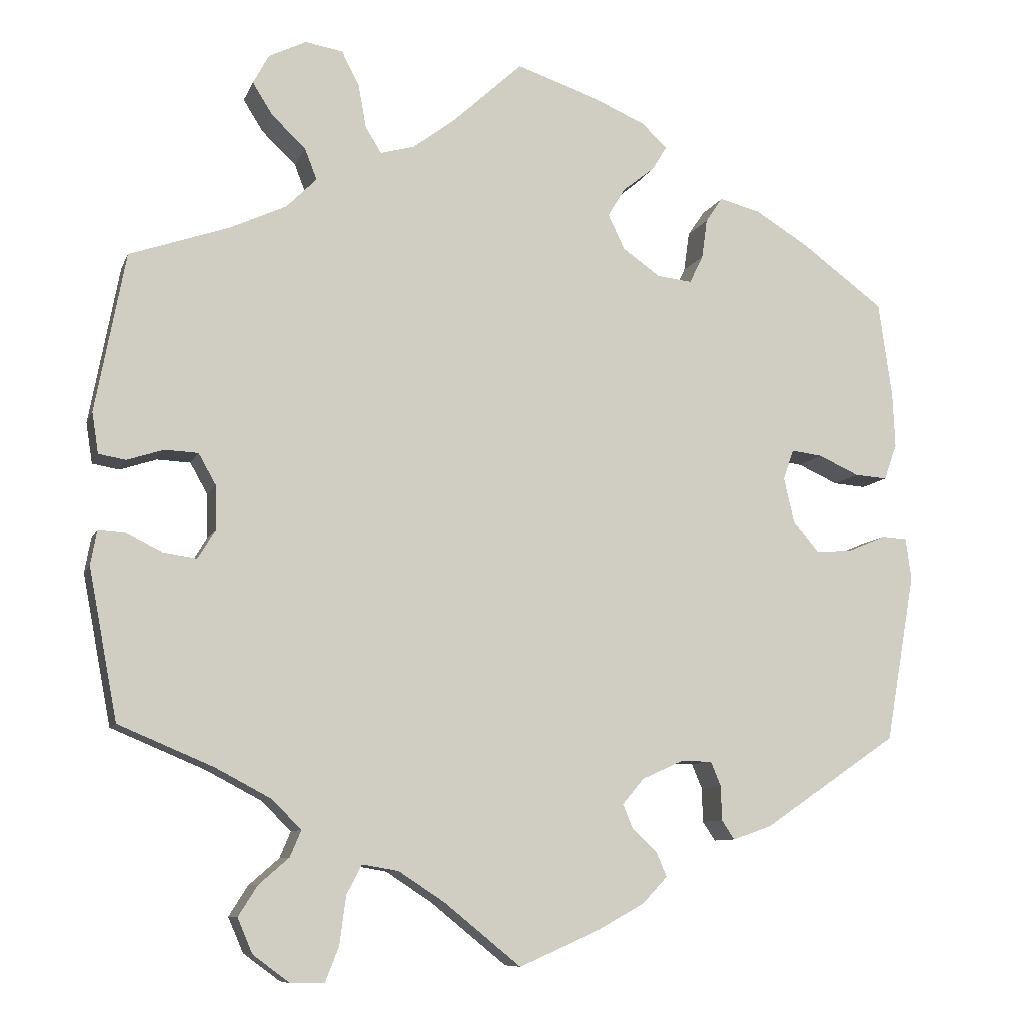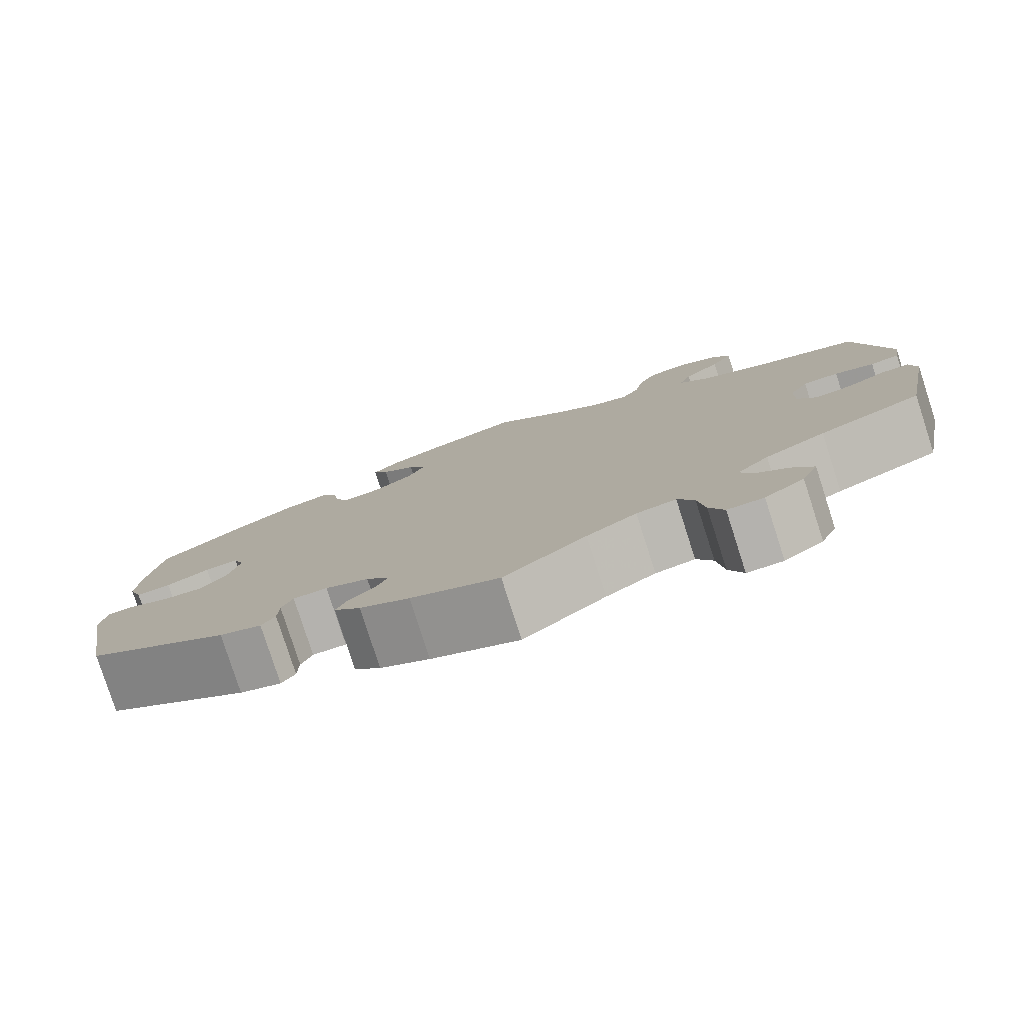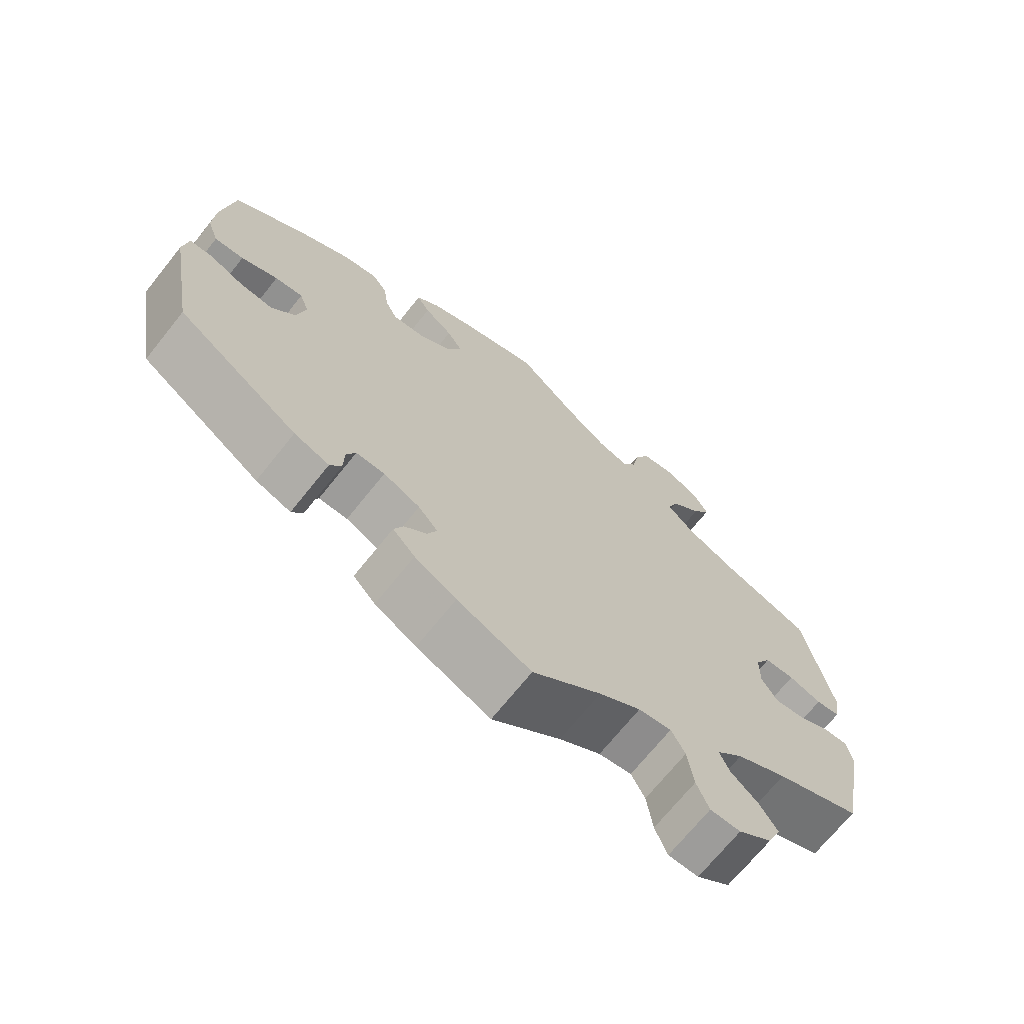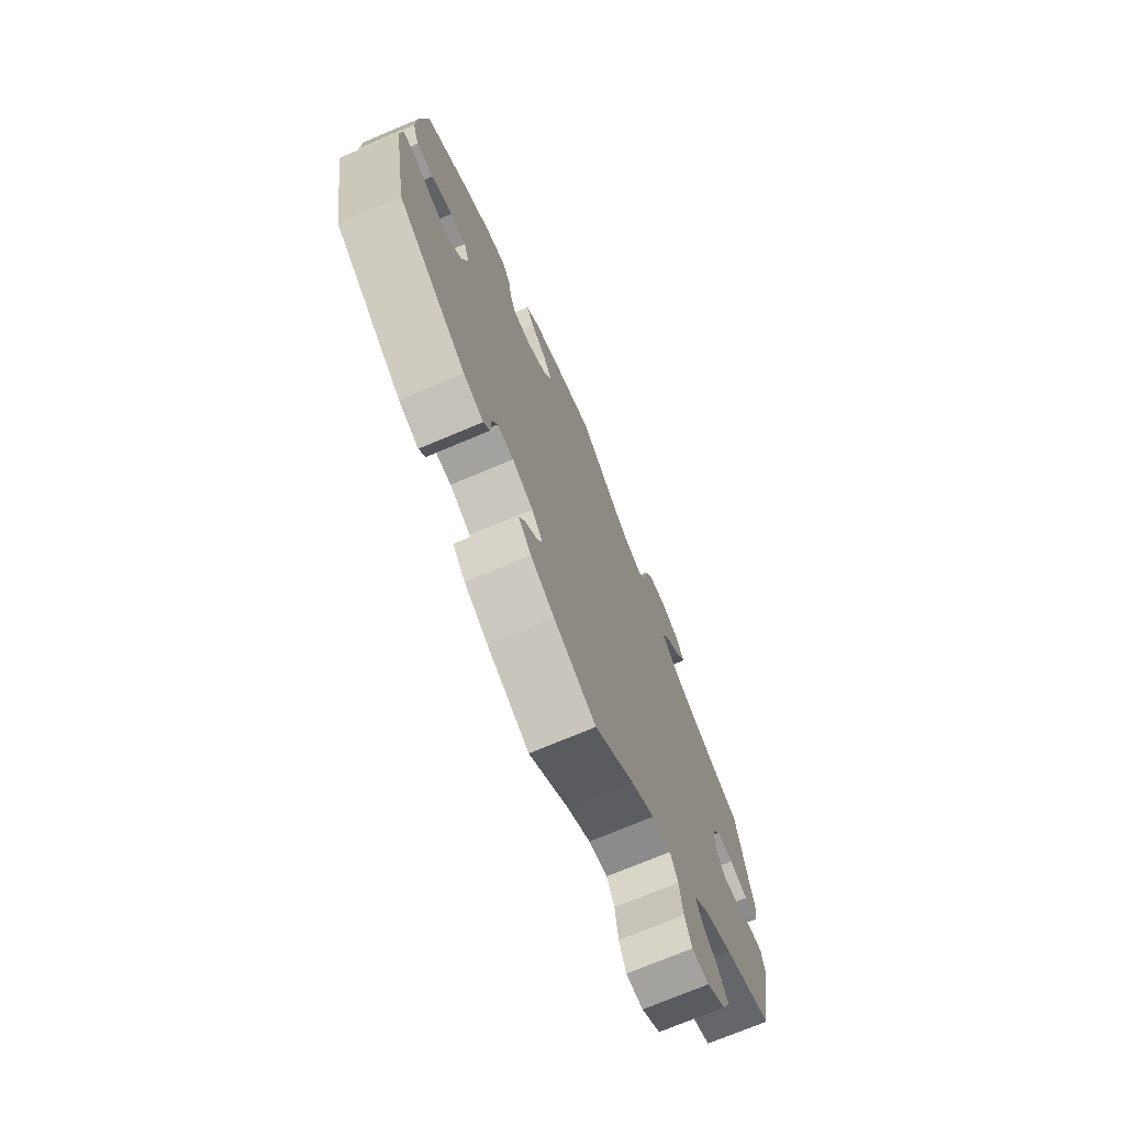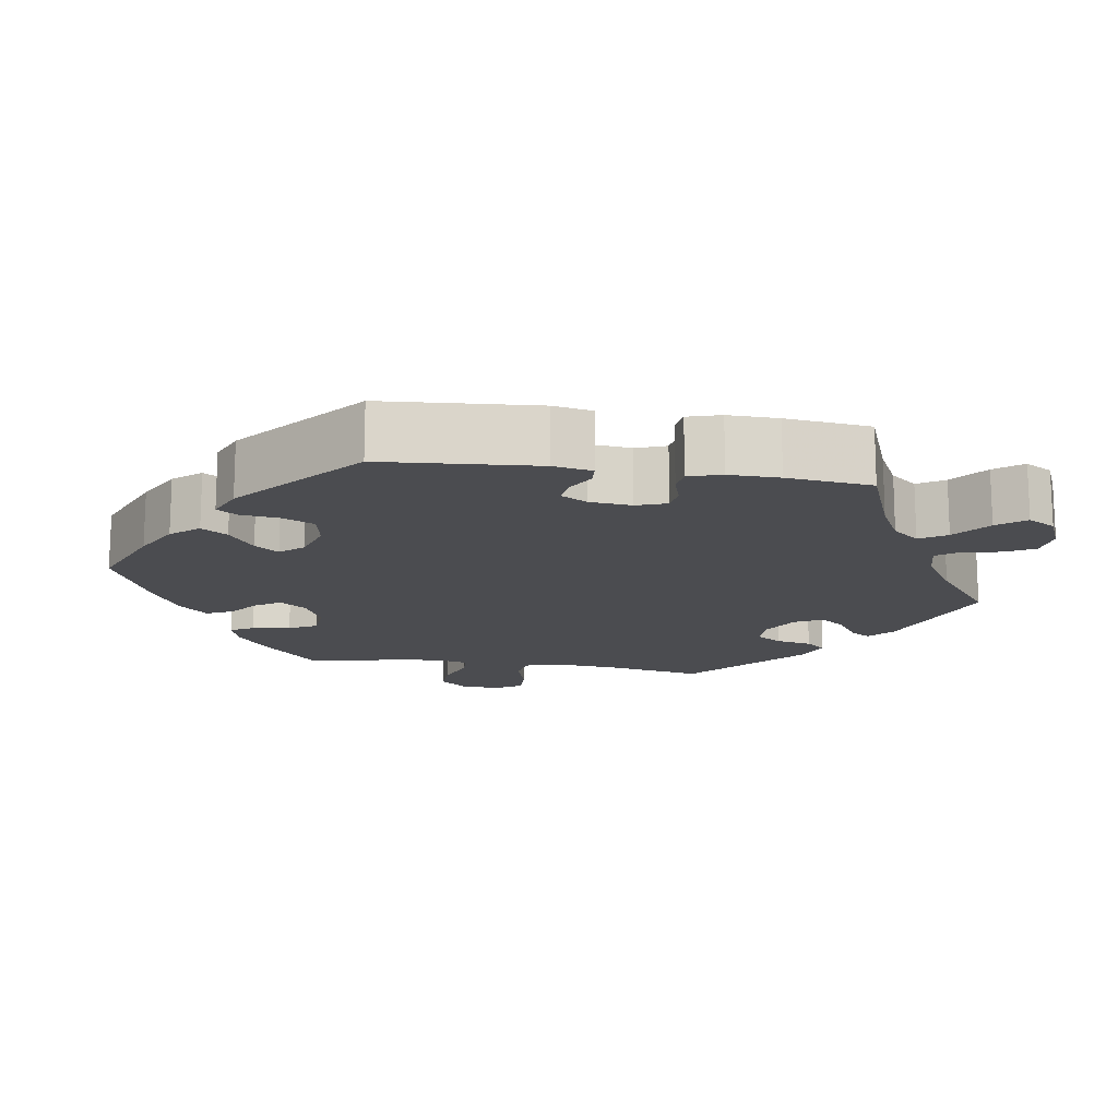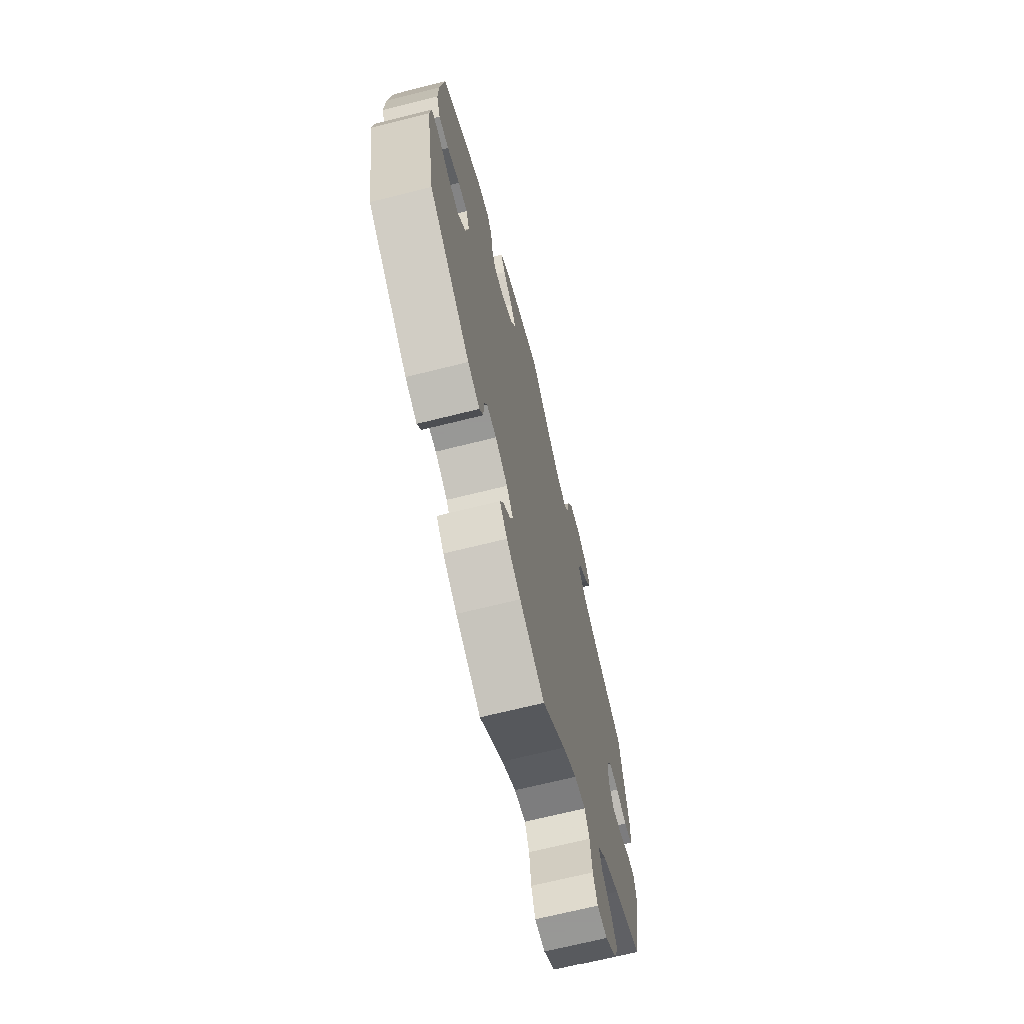
<metadata>
{"format":"obj","ext":"obj","renderer":"f3d","projection":"perspective","resolution":1024,"background":"white","views":[{"elev":-9.0,"azim":-15.7,"up":"+Z"},{"elev":-79.8,"azim":-162.1,"up":"+Z"},{"elev":-70.1,"azim":141.3,"up":"+Z"},{"elev":-72.6,"azim":112.9,"up":"+Z"},{"elev":-15.2,"azim":141.1,"up":"+Y"},{"elev":-68.4,"azim":104.1,"up":"+Z"}]}
</metadata>
<code>
v -0.537 0.07 -0.1
v -0.529 0.07 -0.056
v -0.496 0.07 -0.058
v -0.45 0.07 -0.081
v -0.408 0.07 -0.087
v -0.386 0.07 -0.051
v -0.387 0.07 0.005
v -0.409 0.07 0.044
v -0.451 0.07 0.046
v -0.497 0.07 0.031
v -0.531 0.07 0.037
v -0.539 0.07 0.088
v -0.501 0.07 0.288
v -0.376 0.07 0.331
v -0.305 0.07 0.364
v -0.267 0.07 0.402
v -0.282 0.07 0.441
v -0.325 0.07 0.482
v -0.35 0.07 0.522
v -0.33 0.07 0.559
v -0.283 0.07 0.582
v -0.236 0.07 0.574
v -0.214 0.07 0.531
v -0.204 0.07 0.476
v -0.184 0.07 0.444
v -0.141 0.07 0.456
v -0.087 0.07 0.497
v 0 0.07 0.577
v 0.107 0.07 0.541
v 0.169 0.07 0.514
v 0.201 0.07 0.484
v 0.183 0.07 0.454
v 0.143 0.07 0.422
v 0.121 0.07 0.386
v 0.142 0.07 0.342
v 0.189 0.07 0.309
v 0.233 0.07 0.304
v 0.25 0.07 0.339
v 0.257 0.07 0.389
v 0.278 0.07 0.42
v 0.329 0.07 0.407
v 0.396 0.07 0.366
v 0.5 0.07 0.289
v 0.517 0.07 0.169
v 0.52 0.07 0.1
v 0.504 0.07 0.055
v 0.463 0.07 0.058
v 0.412 0.07 0.081
v 0.373 0.07 0.086
v 0.36 0.07 0.048
v 0.373 0.07 -0.009
v 0.406 0.07 -0.048
v 0.452 0.07 -0.044
v 0.499 0.07 -0.024
v 0.531 0.07 -0.026
v 0.538 0.07 -0.078
v 0.501 0.07 -0.289
v 0.332 0.07 -0.404
v 0.283 0.07 -0.421
v 0.267 0.07 -0.397
v 0.266 0.07 -0.354
v 0.253 0.07 -0.323
v 0.213 0.07 -0.323
v 0.162 0.07 -0.346
v 0.135 0.07 -0.378
v 0.148 0.07 -0.409
v 0.179 0.07 -0.438
v 0.192 0.07 -0.468
v 0.161 0.07 -0.501
v 0.103 0.07 -0.533
v 0 0.07 -0.578
v -0.096 0.07 -0.5
v -0.154 0.07 -0.462
v -0.2 0.07 -0.454
v -0.219 0.07 -0.491
v -0.227 0.07 -0.552
v -0.244 0.07 -0.595
v -0.286 0.07 -0.595
v -0.332 0.07 -0.561
v -0.351 0.07 -0.517
v -0.327 0.07 -0.479
v -0.289 0.07 -0.446
v -0.275 0.07 -0.413
v -0.312 0.07 -0.376
v -0.382 0.07 -0.339
v -0.501 0.07 -0.289
v -0.537 0 -0.1
v -0.529 0 -0.056
v -0.496 0 -0.058
v -0.45 0 -0.081
v -0.408 0 -0.087
v -0.386 0 -0.051
v -0.387 0 0.005
v -0.409 0 0.044
v -0.451 0 0.046
v -0.497 0 0.031
v -0.531 0 0.037
v -0.539 0 0.088
v -0.501 0 0.288
v -0.376 0 0.331
v -0.305 0 0.364
v -0.267 0 0.402
v -0.282 0 0.441
v -0.325 0 0.482
v -0.35 0 0.522
v -0.33 0 0.559
v -0.283 0 0.582
v -0.236 0 0.574
v -0.214 0 0.531
v -0.204 0 0.476
v -0.184 0 0.444
v -0.141 0 0.456
v -0.087 0 0.497
v 0 0 0.577
v 0.107 0 0.541
v 0.169 0 0.514
v 0.201 0 0.484
v 0.183 0 0.454
v 0.143 0 0.422
v 0.121 0 0.386
v 0.142 0 0.342
v 0.189 0 0.309
v 0.233 0 0.304
v 0.25 0 0.339
v 0.257 0 0.389
v 0.278 0 0.42
v 0.329 0 0.407
v 0.396 0 0.366
v 0.5 0 0.289
v 0.517 0 0.169
v 0.52 0 0.1
v 0.504 0 0.055
v 0.463 0 0.058
v 0.412 0 0.081
v 0.373 0 0.086
v 0.36 0 0.048
v 0.373 0 -0.009
v 0.406 0 -0.048
v 0.452 0 -0.044
v 0.499 0 -0.024
v 0.531 0 -0.026
v 0.538 0 -0.078
v 0.501 0 -0.289
v 0.332 0 -0.404
v 0.283 0 -0.421
v 0.267 0 -0.397
v 0.266 0 -0.354
v 0.253 0 -0.323
v 0.213 0 -0.323
v 0.162 0 -0.346
v 0.135 0 -0.378
v 0.148 0 -0.409
v 0.179 0 -0.438
v 0.192 0 -0.468
v 0.161 0 -0.501
v 0.103 0 -0.533
v 0 0 -0.578
v -0.096 0 -0.5
v -0.154 0 -0.462
v -0.2 0 -0.454
v -0.219 0 -0.491
v -0.227 0 -0.552
v -0.244 0 -0.595
v -0.286 0 -0.595
v -0.332 0 -0.561
v -0.351 0 -0.517
v -0.327 0 -0.479
v -0.289 0 -0.446
v -0.275 0 -0.413
v -0.312 0 -0.376
v -0.382 0 -0.339
v -0.501 0 -0.289
f 85 86 1 2
f 84 85 2 3
f 83 84 3 4
f 79 80 81 82
f 79 82 83
f 78 79 83
f 75 76 77 78
f 74 75 78 83
f 73 74 83 4
f 69 70 71 72
f 66 67 68 69
f 65 66 69 72
f 64 65 72 73
f 58 59 60 61
f 58 61 62
f 57 58 62
f 56 57 62 63
f 53 54 55 56
f 52 53 56 63
f 45 46 47 48
f 45 48 49
f 44 45 49
f 43 44 49
f 42 43 49
f 41 42 49 50
f 38 39 40 41
f 37 38 41 50
f 30 31 32 33
f 30 33 34
f 27 28 29 30
f 26 27 30 34
f 25 26 34 35
f 21 22 23 24
f 21 24 25
f 20 21 25
f 17 18 19 20
f 17 20 25
f 16 17 25 35
f 11 12 13 14
f 9 10 11 14
f 8 9 14 15
f 7 8 15 16
f 64 73 4 5
f 51 52 63 64
f 51 64 5 6
f 36 37 50 51
f 16 35 36 51
f 6 7 16 51
f 88 87 172 171
f 89 88 171 170
f 90 89 170 169
f 168 167 166 165
f 169 168 165
f 169 165 164
f 164 163 162 161
f 169 164 161 160
f 90 169 160 159
f 158 157 156 155
f 155 154 153 152
f 158 155 152 151
f 159 158 151 150
f 147 146 145 144
f 148 147 144
f 148 144 143
f 149 148 143 142
f 142 141 140 139
f 149 142 139 138
f 134 133 132 131
f 135 134 131
f 135 131 130
f 135 130 129
f 135 129 128
f 136 135 128 127
f 127 126 125 124
f 136 127 124 123
f 119 118 117 116
f 120 119 116
f 116 115 114 113
f 120 116 113 112
f 121 120 112 111
f 110 109 108 107
f 111 110 107
f 111 107 106
f 106 105 104 103
f 111 106 103
f 121 111 103 102
f 100 99 98 97
f 100 97 96 95
f 101 100 95 94
f 102 101 94 93
f 91 90 159 150
f 150 149 138 137
f 92 91 150 137
f 137 136 123 122
f 137 122 121 102
f 137 102 93 92
f 1 87 88 2
f 2 88 89 3
f 3 89 90 4
f 4 90 91 5
f 5 91 92 6
f 6 92 93 7
f 7 93 94 8
f 8 94 95 9
f 9 95 96 10
f 10 96 97 11
f 11 97 98 12
f 12 98 99 13
f 13 99 100 14
f 14 100 101 15
f 15 101 102 16
f 16 102 103 17
f 17 103 104 18
f 18 104 105 19
f 19 105 106 20
f 20 106 107 21
f 21 107 108 22
f 22 108 109 23
f 23 109 110 24
f 24 110 111 25
f 25 111 112 26
f 26 112 113 27
f 27 113 114 28
f 28 114 115 29
f 29 115 116 30
f 30 116 117 31
f 31 117 118 32
f 32 118 119 33
f 33 119 120 34
f 34 120 121 35
f 35 121 122 36
f 36 122 123 37
f 37 123 124 38
f 38 124 125 39
f 39 125 126 40
f 40 126 127 41
f 41 127 128 42
f 42 128 129 43
f 43 129 130 44
f 44 130 131 45
f 45 131 132 46
f 46 132 133 47
f 47 133 134 48
f 48 134 135 49
f 49 135 136 50
f 50 136 137 51
f 51 137 138 52
f 52 138 139 53
f 53 139 140 54
f 54 140 141 55
f 55 141 142 56
f 56 142 143 57
f 57 143 144 58
f 58 144 145 59
f 59 145 146 60
f 60 146 147 61
f 61 147 148 62
f 62 148 149 63
f 63 149 150 64
f 64 150 151 65
f 65 151 152 66
f 66 152 153 67
f 67 153 154 68
f 68 154 155 69
f 69 155 156 70
f 70 156 157 71
f 71 157 158 72
f 72 158 159 73
f 73 159 160 74
f 74 160 161 75
f 75 161 162 76
f 76 162 163 77
f 77 163 164 78
f 78 164 165 79
f 79 165 166 80
f 80 166 167 81
f 81 167 168 82
f 82 168 169 83
f 83 169 170 84
f 84 170 171 85
f 85 171 172 86
f 86 172 87 1

</code>
